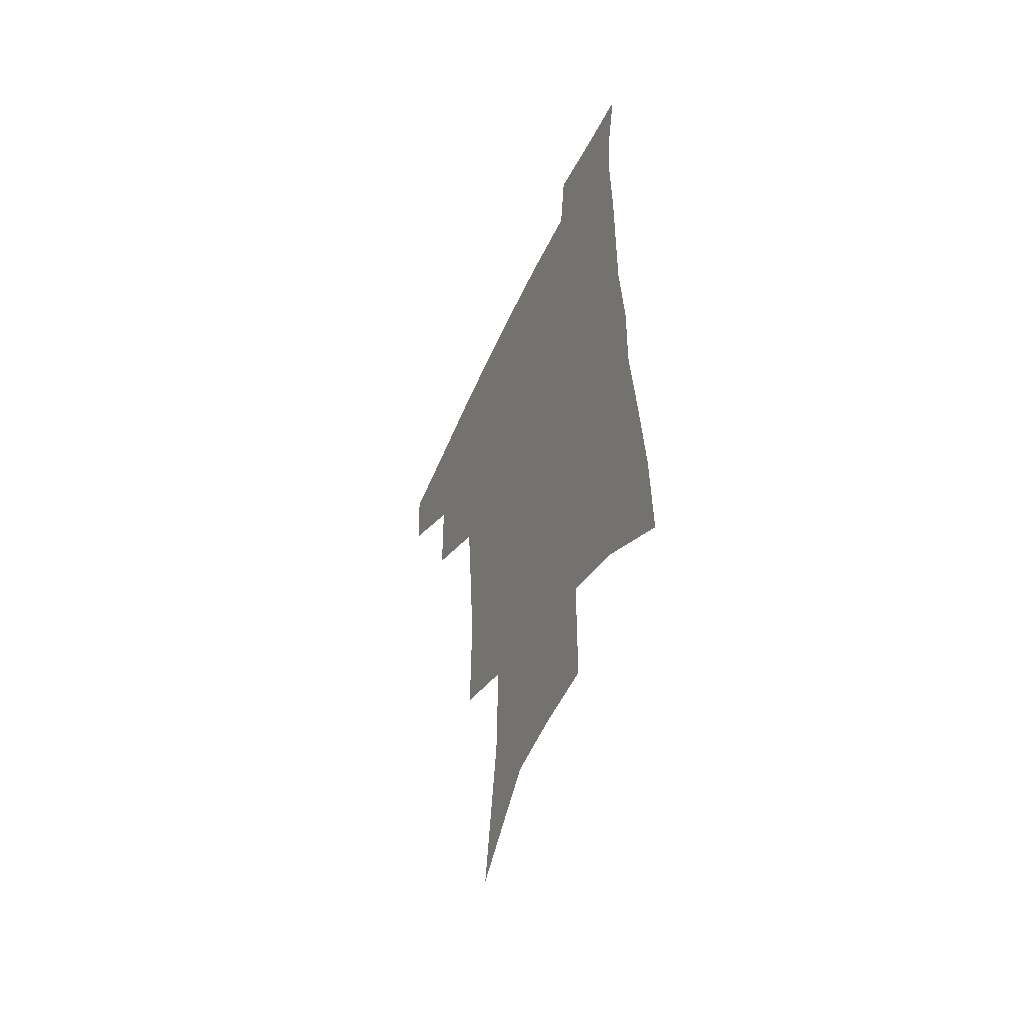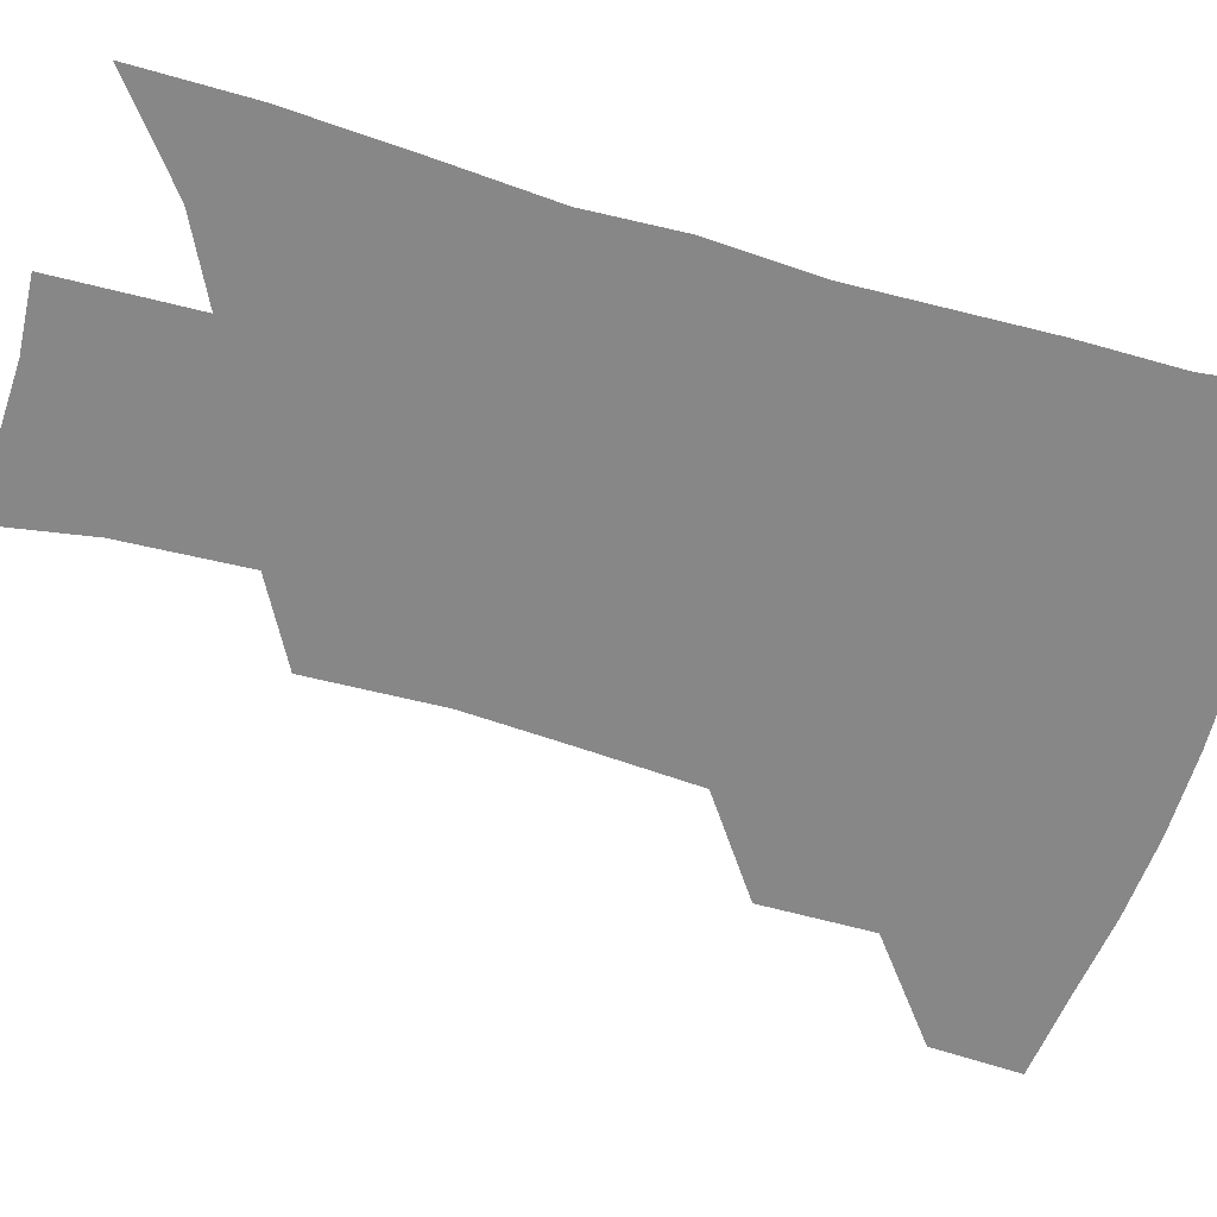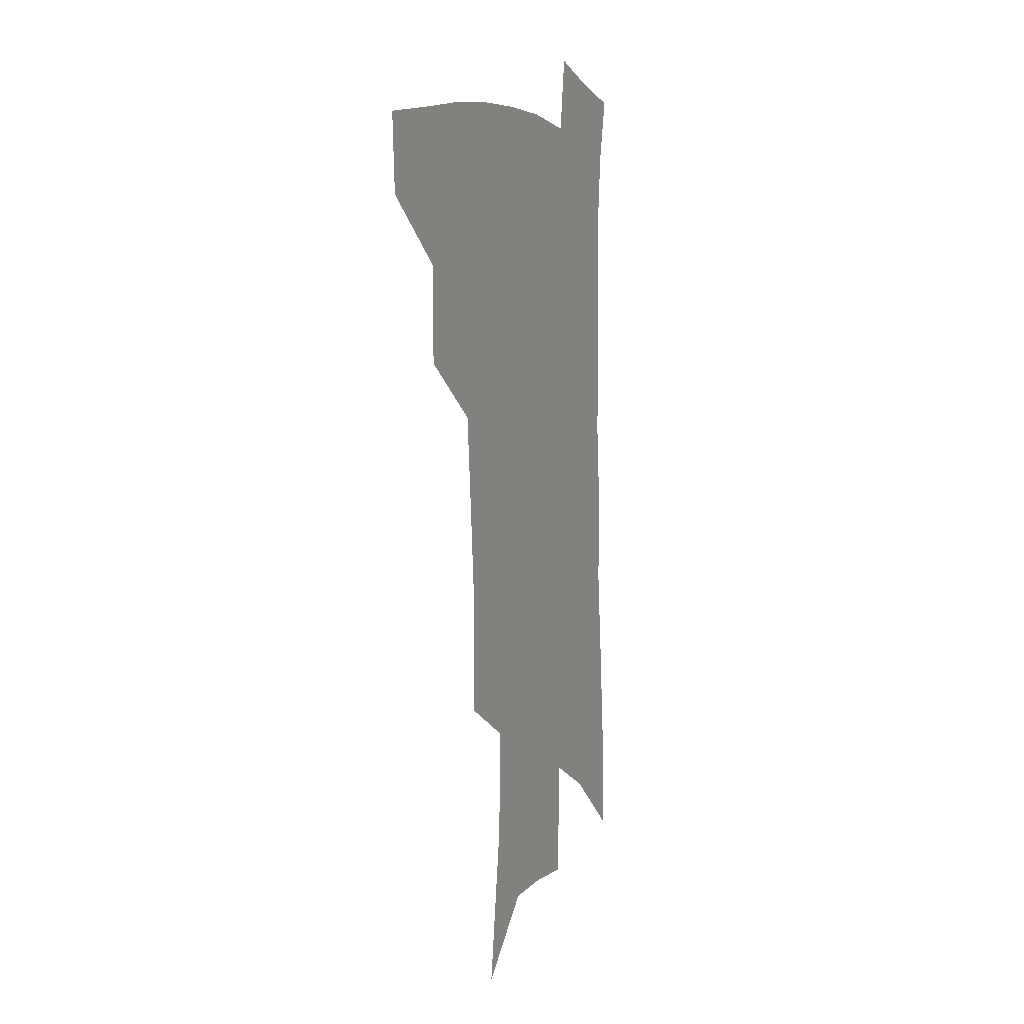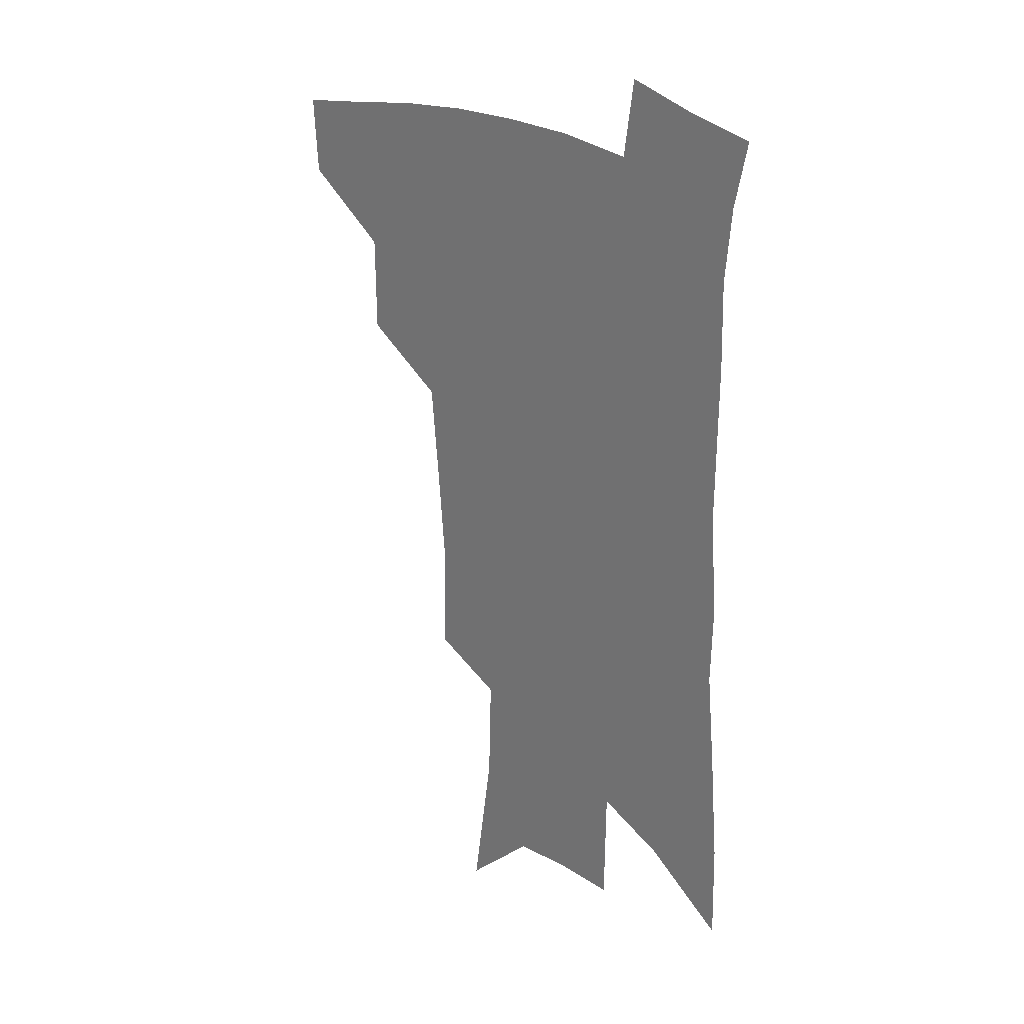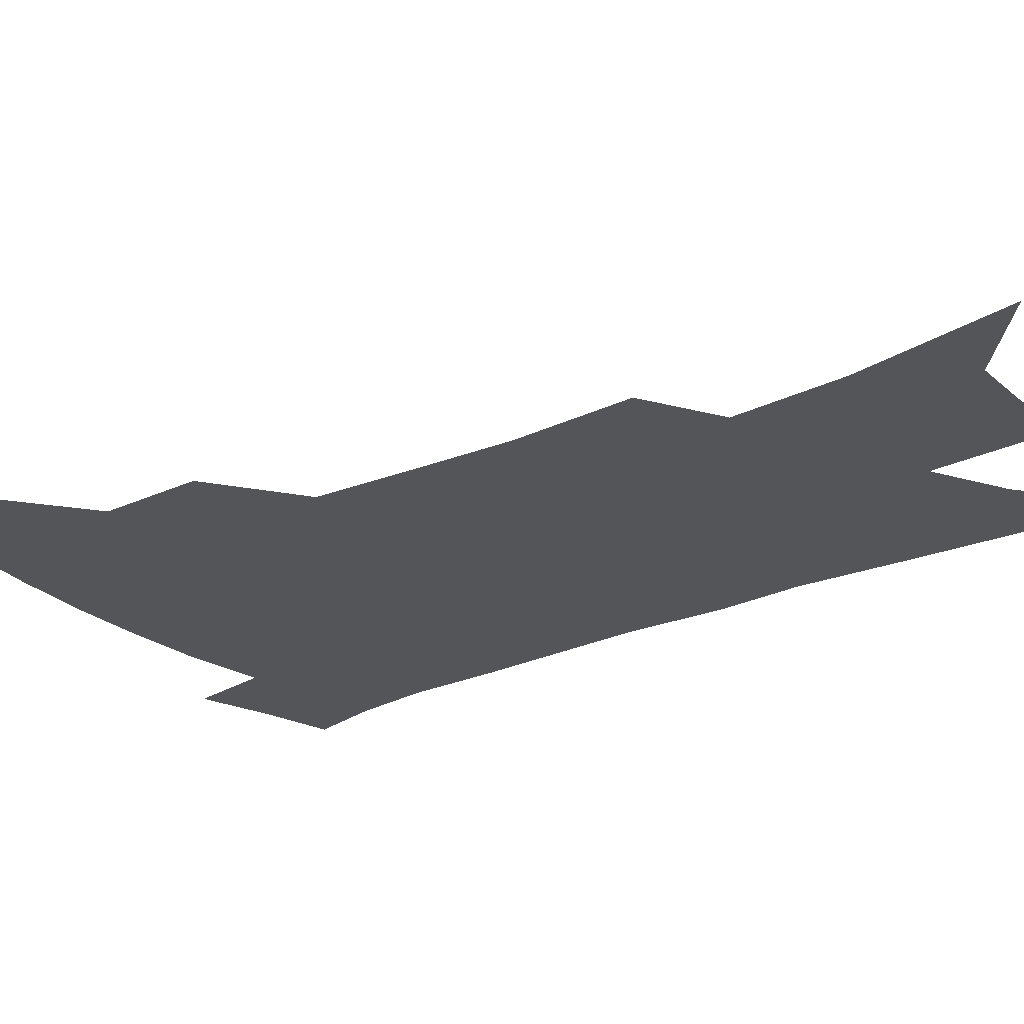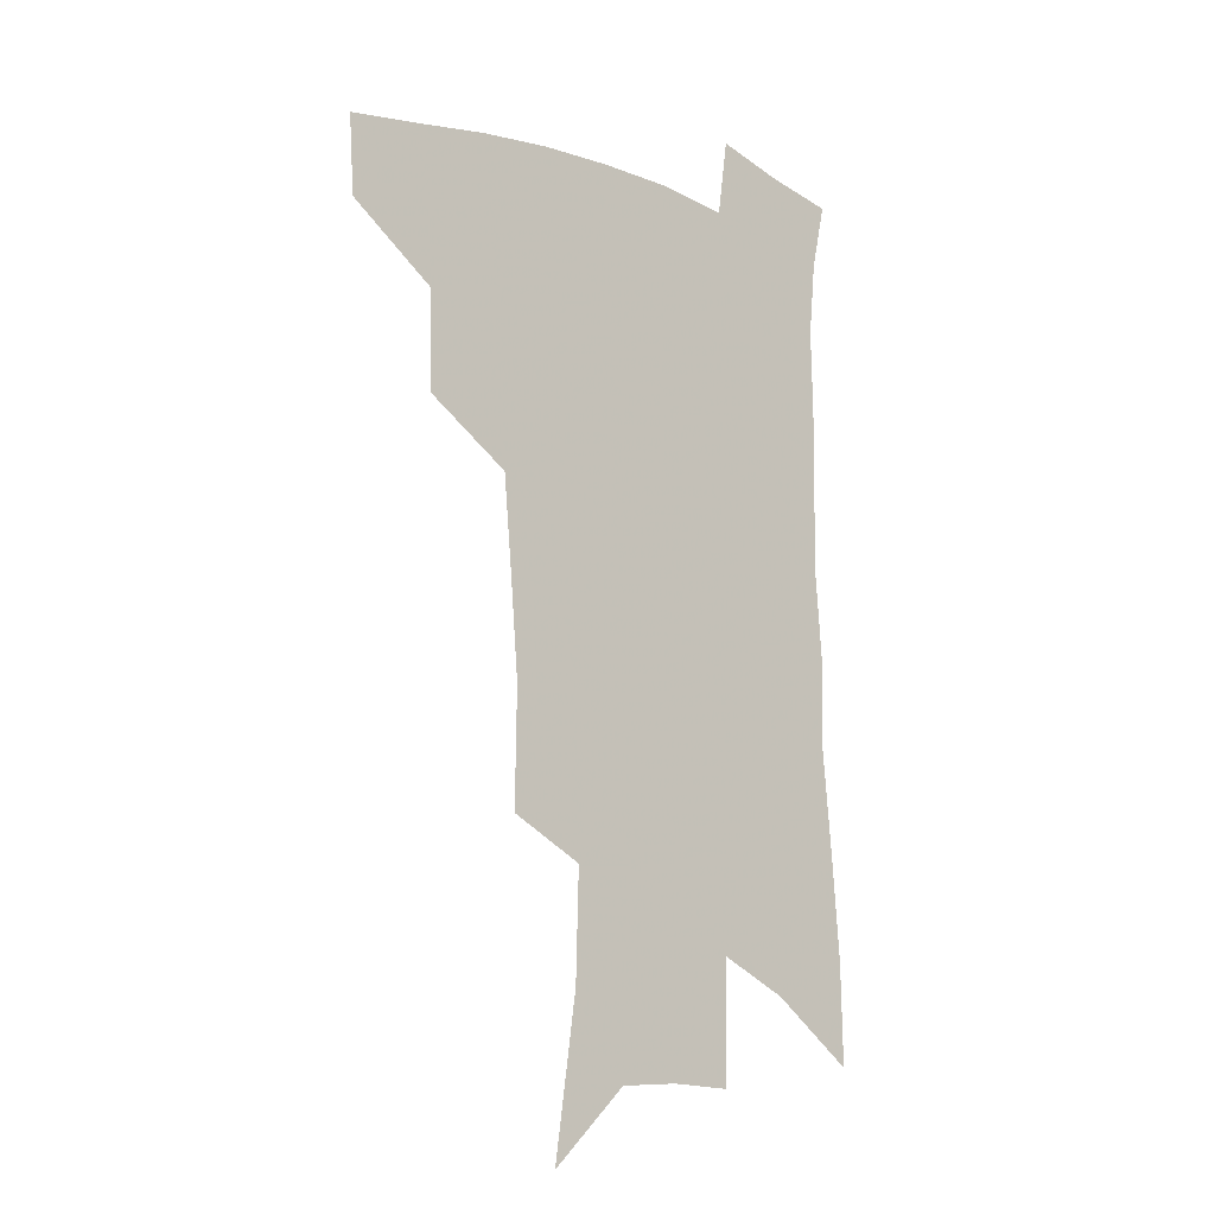
<metadata>
{"format":"obj","ext":"obj","renderer":"f3d","projection":"perspective","resolution":1024,"background":"white","views":[{"elev":-54.7,"azim":65.8,"up":"+Y"},{"elev":-62.6,"azim":75.0,"up":"+Z"},{"elev":4.7,"azim":-67.8,"up":"+Y"},{"elev":26.0,"azim":43.2,"up":"+Y"},{"elev":-24.5,"azim":-51.7,"up":"+Z"},{"elev":-13.3,"azim":-40.7,"up":"+Y"}]}
</metadata>
<code>
v 493.8 442.6 0
v 492 471.3 0
v 526.2 383.2 0
v 525.8 418.9 0
v 523.8 448.1 0
v 519.7 475.5 0
v 562.8 248.6 0
v 563.5 291.5 0
v 560.7 325.8 0
v 557.4 362.3 0
v 555.3 396.3 0
v 553.6 425.4 0
v 551.9 452.3 0
v 547.1 480 0
v 580.4 136.4 0
v 588.8 194.4 0
v 589.9 234.4 0
v 588 271 0
v 587 308.9 0
v 584 339.2 0
v 581.9 372 0
v 580.8 403 0
v 579.8 430.2 0
v 577.9 455.2 0
v 574.5 482.9 0
v 609.1 163.3 0
v 612.3 209.6 0
v 611.3 244.1 0
v 610.3 283.7 0
v 608.5 315.7 0
v 606.7 346.9 0
v 605.3 377.4 0
v 604.6 405.3 0
v 604.2 431.5 0
v 604 456.7 0
v 601.9 484 0
v 632.1 164.6 0
v 633.8 215.5 0
v 632.8 251 0
v 631.4 284.7 0
v 629.9 318.2 0
v 628.9 347 0
v 627.8 379.5 0
v 627.8 406.5 0
v 628.5 432.3 0
v 629.6 456.8 0
v 628.9 483.7 0
v 655.3 163.4 0
v 655.8 208.2 0
v 654.6 247.2 0
v 652.6 284.3 0
v 651.5 315.9 0
v 651.3 344.6 0
v 650.2 376.8 0
v 650.9 403.5 0
v 652 430.4 0
v 653.7 455.9 0
v 656.5 480.5 0
v 660.5 509.1 0
v 681.8 195.8 0
v 678.7 237.3 0
v 676.2 274.6 0
v 674.7 308 0
v 674.2 338.8 0
v 674.2 368.9 0
v 673.7 399.4 0
v 675.7 425.8 0
v 677.3 452.8 0
v 681.2 476.4 0
v 686.1 501.9 0
v 712.7 172.3 0
v 711.9 209.5 0
v 708.8 248.5 0
v 705.3 286.1 0
v 706.1 316.5 0
v 703.3 351.7 0
v 703.6 382.5 0
v 703.9 413 0
v 703.2 445 0
v 705.8 472.1 0
v 711.1 496.8 0
f 4 5 1
f 1 5 2
f 5 6 2
f 10 11 3
f 3 11 4
f 11 12 4
f 4 12 5
f 12 13 5
f 5 13 6
f 13 14 6
f 17 18 7
f 7 18 8
f 18 19 8
f 8 19 9
f 19 20 9
f 9 20 10
f 20 21 10
f 10 21 11
f 21 22 11
f 11 22 12
f 22 23 12
f 12 23 13
f 23 24 13
f 13 24 14
f 24 25 14
f 15 26 16
f 26 27 16
f 16 27 17
f 27 28 17
f 17 28 18
f 28 29 18
f 18 29 19
f 29 30 19
f 19 30 20
f 30 31 20
f 20 31 21
f 31 32 21
f 21 32 22
f 32 33 22
f 22 33 23
f 33 34 23
f 23 34 24
f 34 35 24
f 24 35 25
f 35 36 25
f 26 37 27
f 37 38 27
f 27 38 28
f 38 39 28
f 28 39 29
f 39 40 29
f 29 40 30
f 40 41 30
f 30 41 31
f 41 42 31
f 31 42 32
f 42 43 32
f 32 43 33
f 43 44 33
f 33 44 34
f 44 45 34
f 34 45 35
f 45 46 35
f 35 46 36
f 46 47 36
f 37 48 38
f 48 49 38
f 38 49 39
f 49 50 39
f 39 50 40
f 50 51 40
f 40 51 41
f 51 52 41
f 41 52 42
f 52 53 42
f 42 53 43
f 53 54 43
f 43 54 44
f 54 55 44
f 44 55 45
f 55 56 45
f 45 56 46
f 56 57 46
f 46 57 47
f 57 58 47
f 49 60 50
f 60 61 50
f 50 61 51
f 61 62 51
f 51 62 52
f 62 63 52
f 52 63 53
f 63 64 53
f 53 64 54
f 64 65 54
f 54 65 55
f 65 66 55
f 55 66 56
f 66 67 56
f 56 67 57
f 67 68 57
f 57 68 58
f 68 69 58
f 58 69 59
f 69 70 59
f 60 71 61
f 71 72 61
f 61 72 62
f 72 73 62
f 62 73 63
f 73 74 63
f 63 74 64
f 74 75 64
f 64 75 65
f 75 76 65
f 65 76 66
f 76 77 66
f 66 77 67
f 77 78 67
f 67 78 68
f 78 79 68
f 68 79 69
f 79 80 69
f 69 80 70
f 80 81 70

</code>
